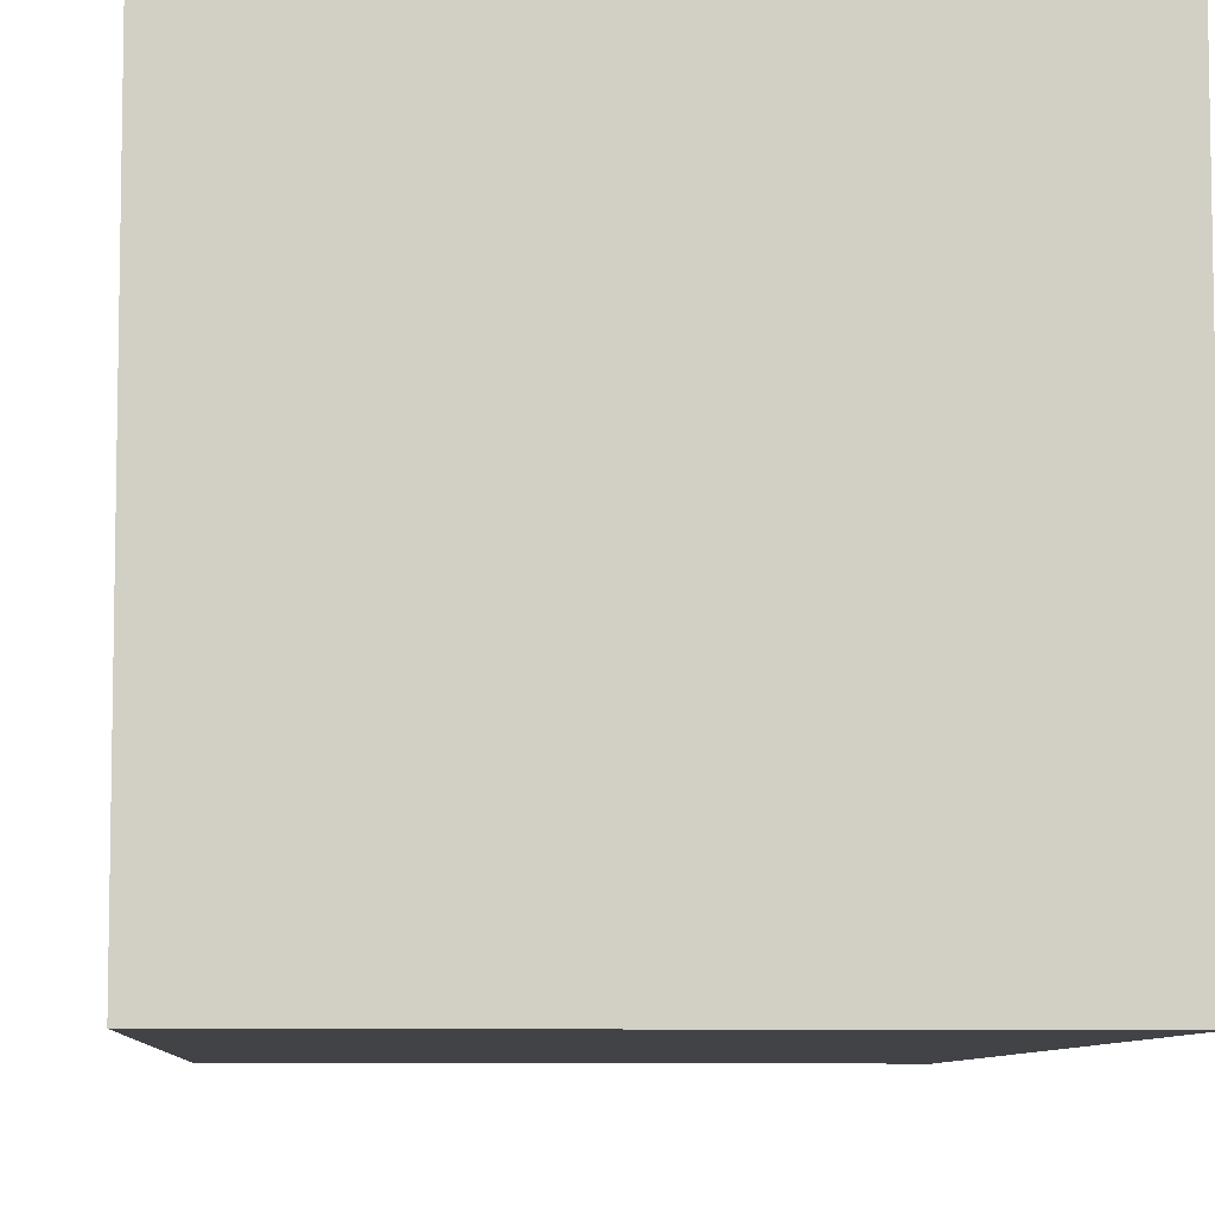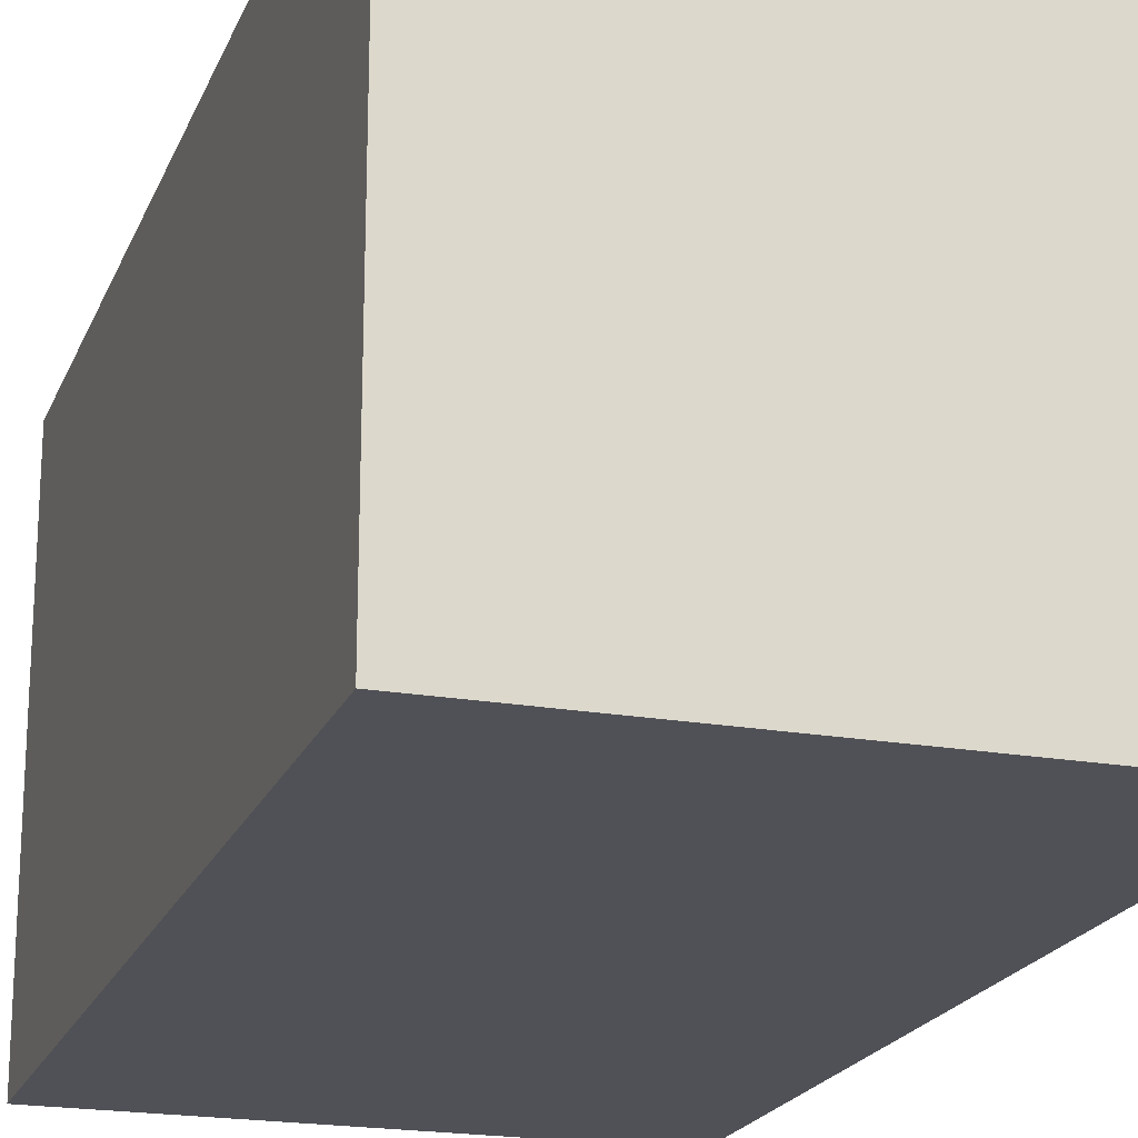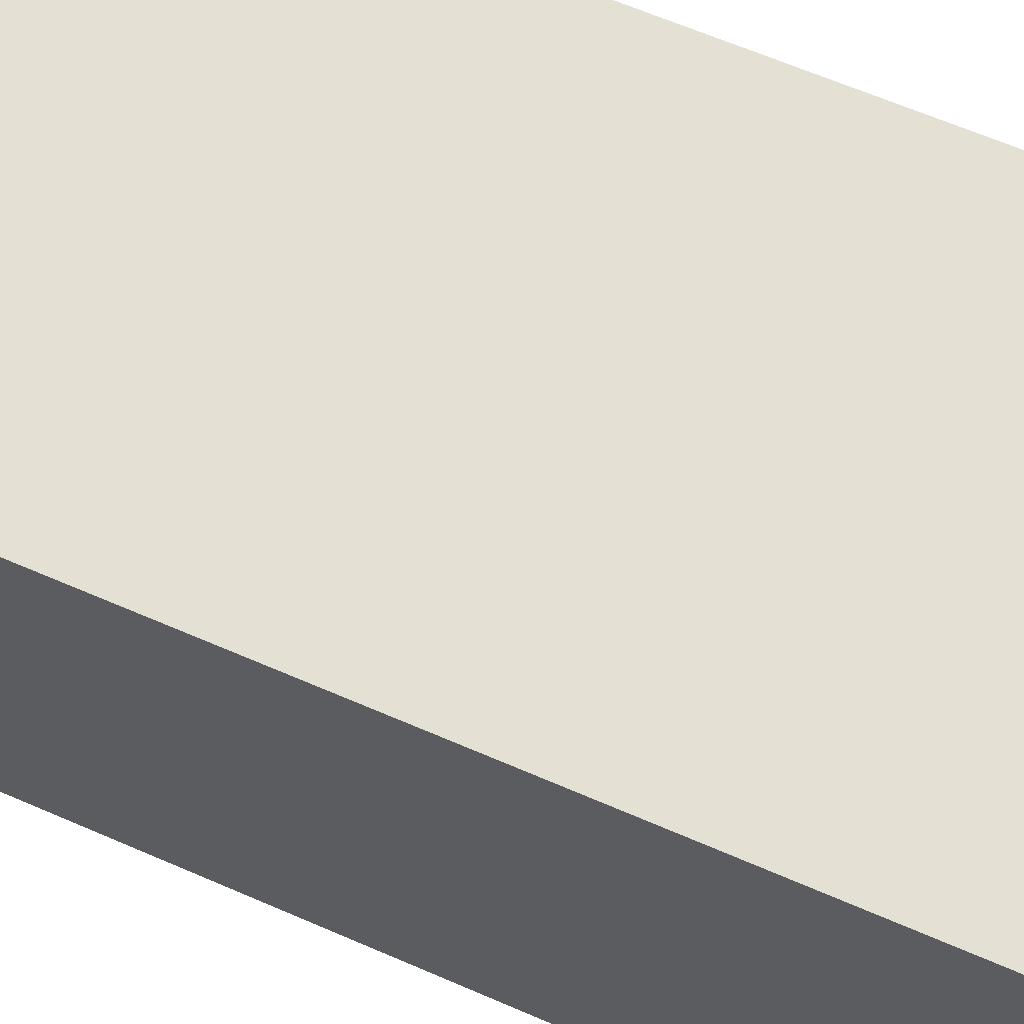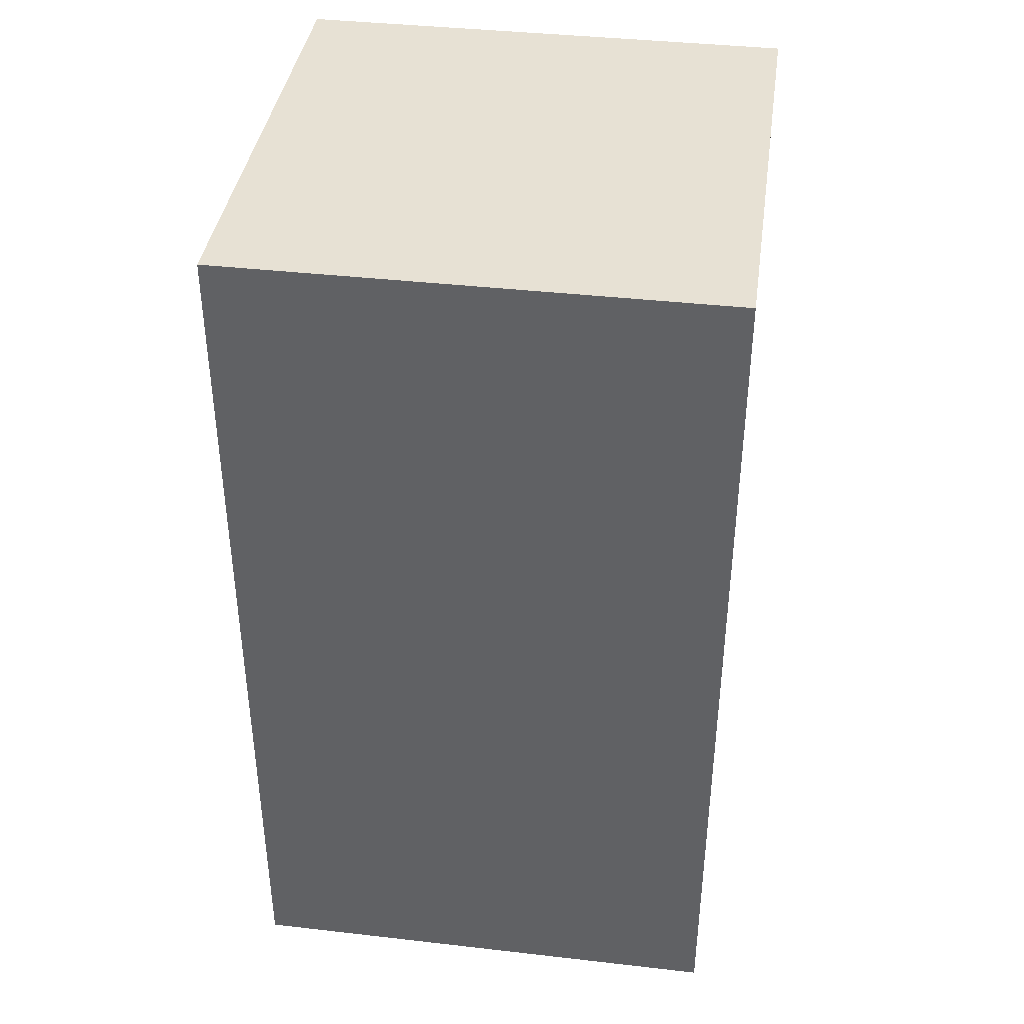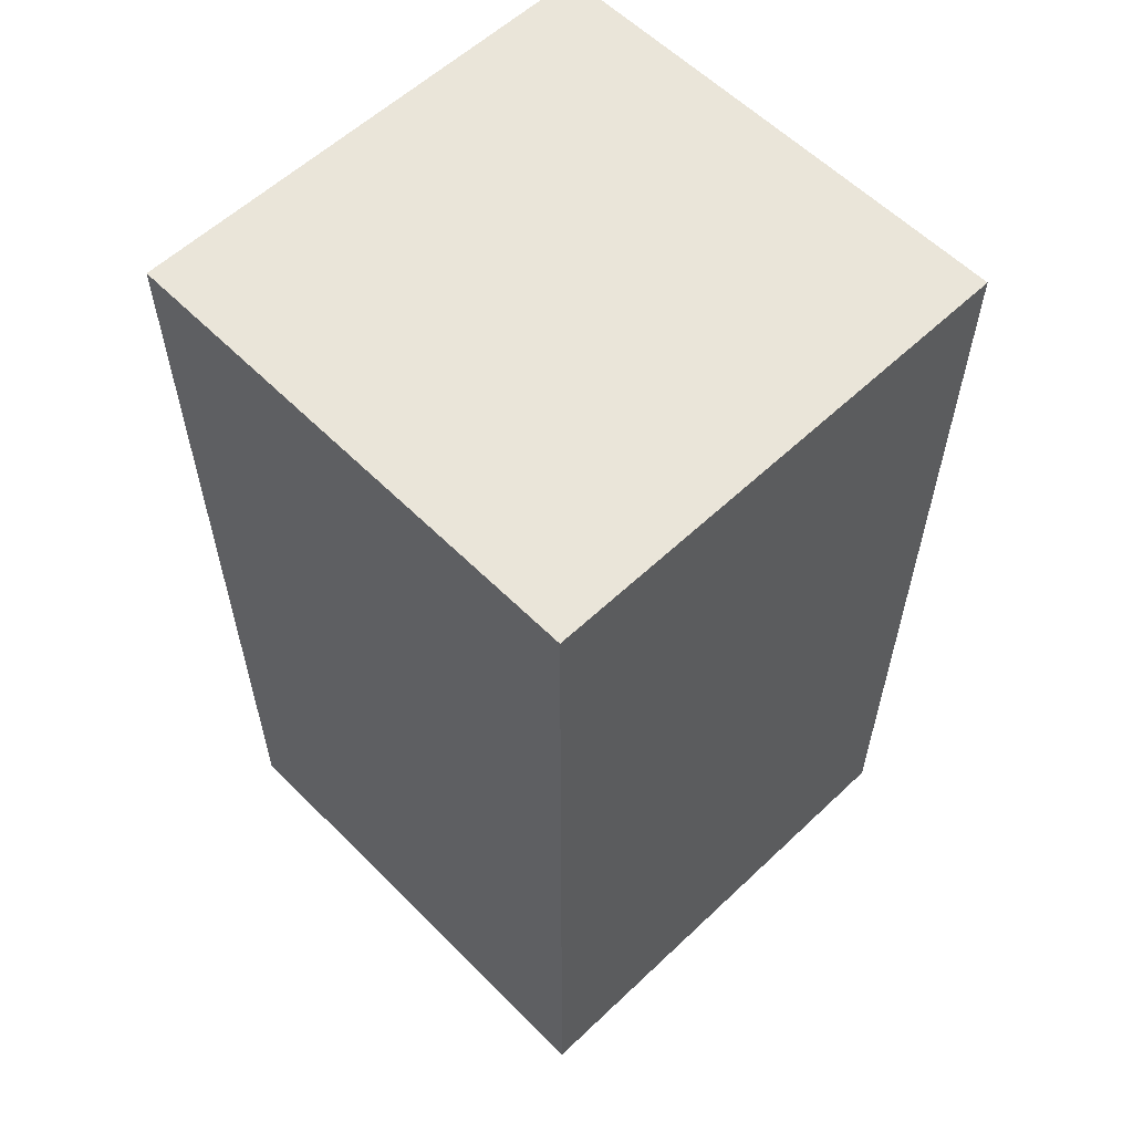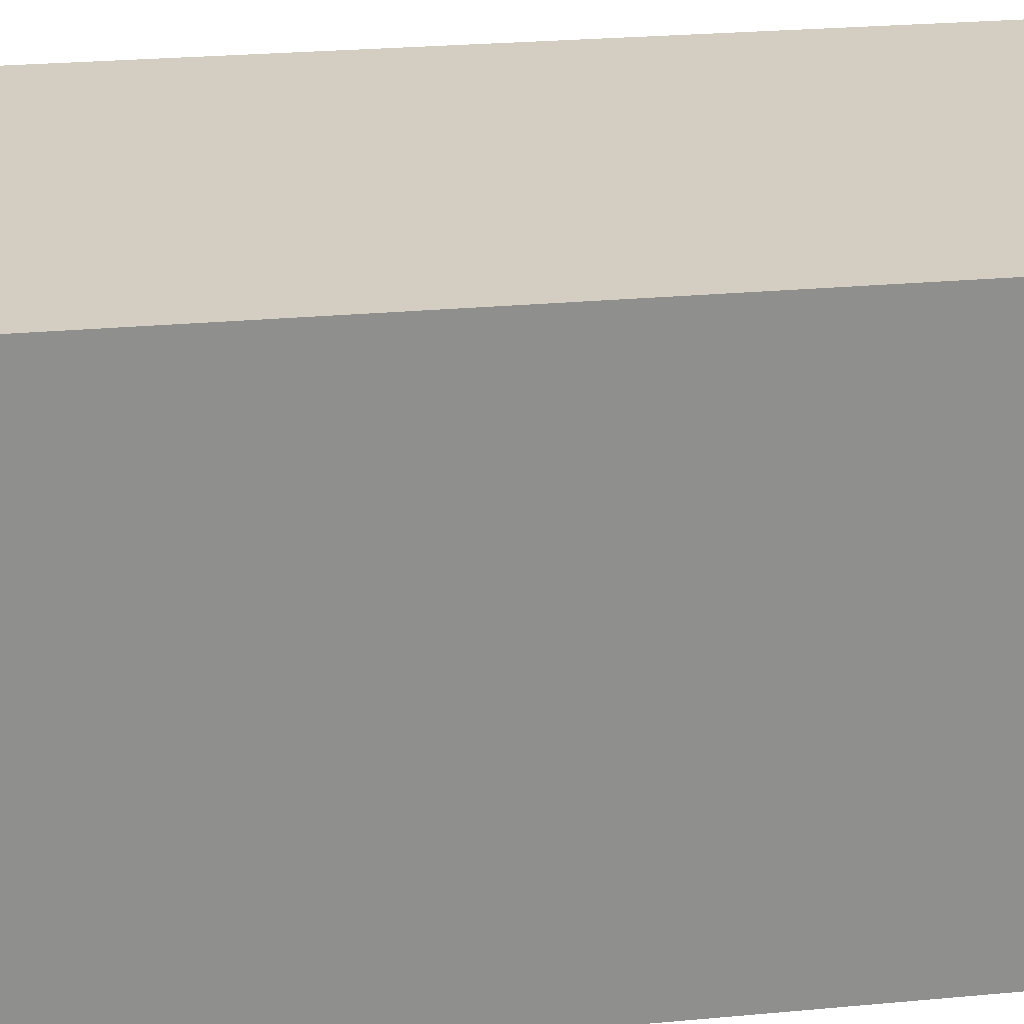
<metadata>
{"format":"obj","ext":"obj","renderer":"f3d","projection":"perspective","resolution":1024,"background":"white","views":[{"elev":-7.5,"azim":-3.6,"up":"+Y"},{"elev":-20.4,"azim":162.2,"up":"+Y"},{"elev":65.7,"azim":113.4,"up":"+Y"},{"elev":39.5,"azim":-81.9,"up":"+Z"},{"elev":58.4,"azim":-134.2,"up":"+Z"},{"elev":25.2,"azim":-98.6,"up":"+Y"}]}
</metadata>
<code>
v 36.15 5.749 0
v 36.15 3.049 0
v 36.15 3.049 5
v 36.15 5.749 5
v 38.85 5.749 0
v 36.15 5.749 0
v 36.15 5.749 5
v 38.85 5.749 5
v 38.85 3.049 0
v 38.85 5.749 0
v 38.85 5.749 5
v 38.85 3.049 5
v 36.15 3.049 0
v 38.85 3.049 0
v 38.85 3.049 5
v 36.15 3.049 5
v 36.15 3.049 5
v 38.85 3.049 5
v 38.85 5.749 5
v 36.15 5.749 5
v 38.85 3.049 0
v 36.15 3.049 0
v 36.15 5.749 0
v 38.85 5.749 0
g 588a4692-e2dc-11ea-b619-54bf646e7e1f
f 1 2 4
f 4 2 3
g 588abbe6-e2dc-11ea-8411-54bf646e7e1f
f 5 6 8
f 8 6 7
g 588b09ee-e2dc-11ea-9b1d-54bf646e7e1f
f 9 10 12
f 12 10 11
g 588b7efe-e2dc-11ea-9e6b-54bf646e7e1f
f 13 14 16
f 16 14 15
g 588bf436-e2dc-11ea-af62-54bf646e7e1f
f 17 18 20
f 20 18 19
g 588c698a-e2dc-11ea-b827-54bf646e7e1f
f 21 22 24
f 24 22 23

</code>
